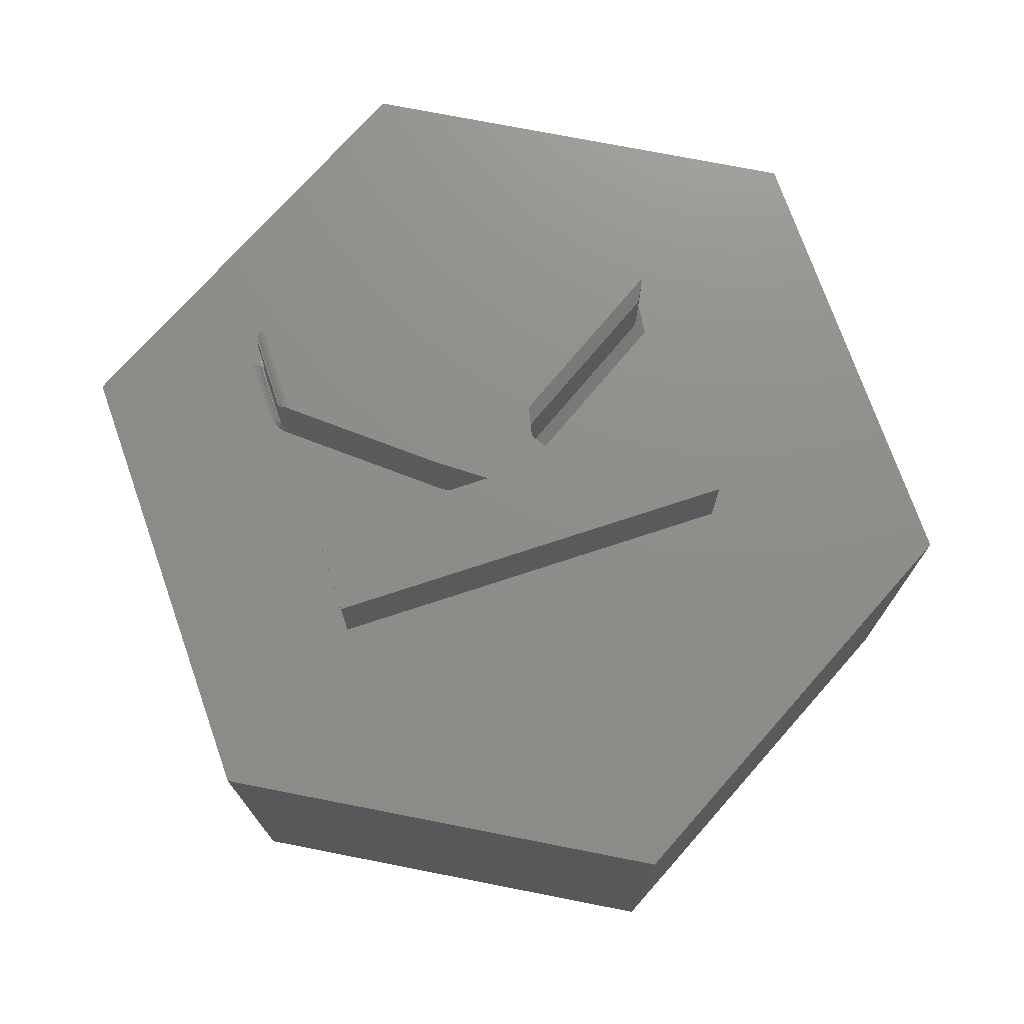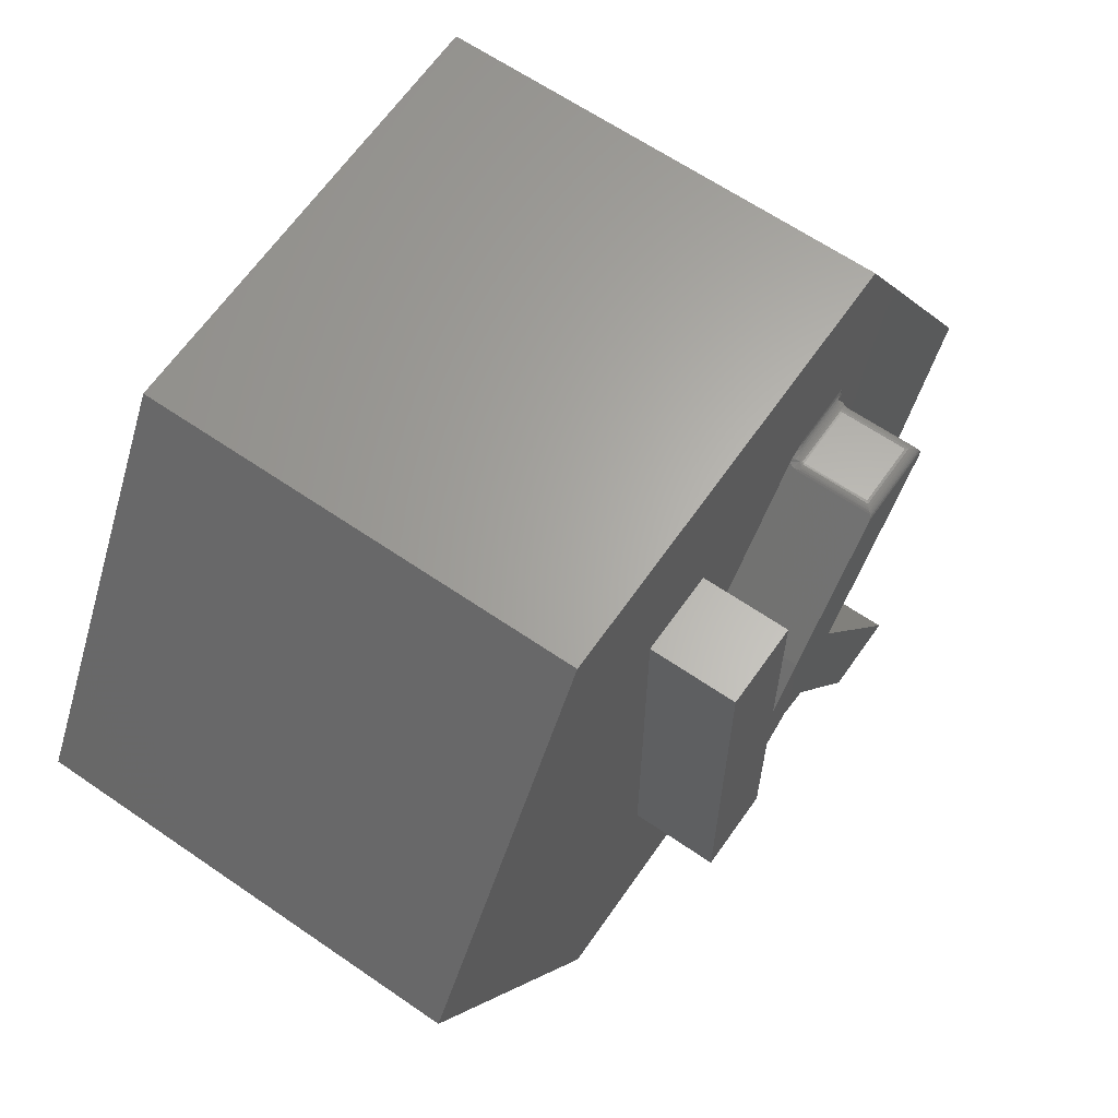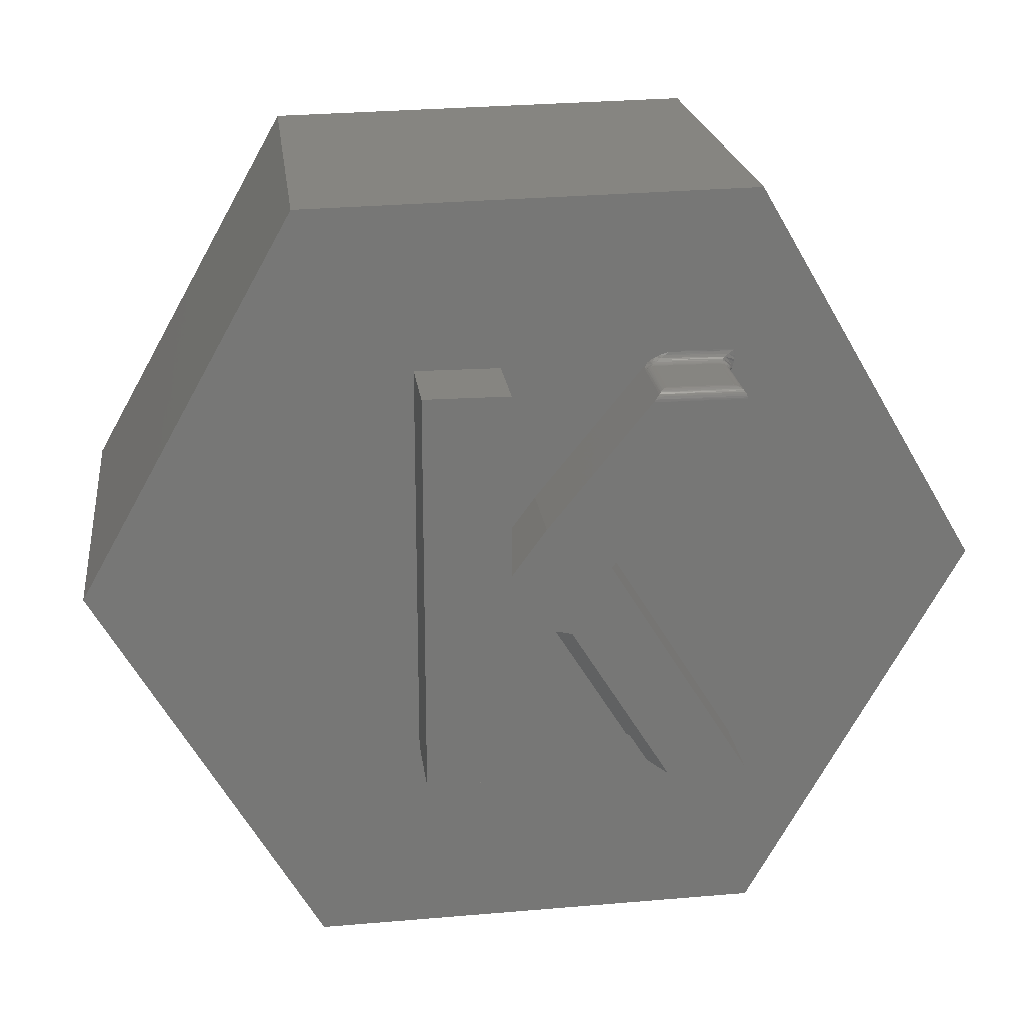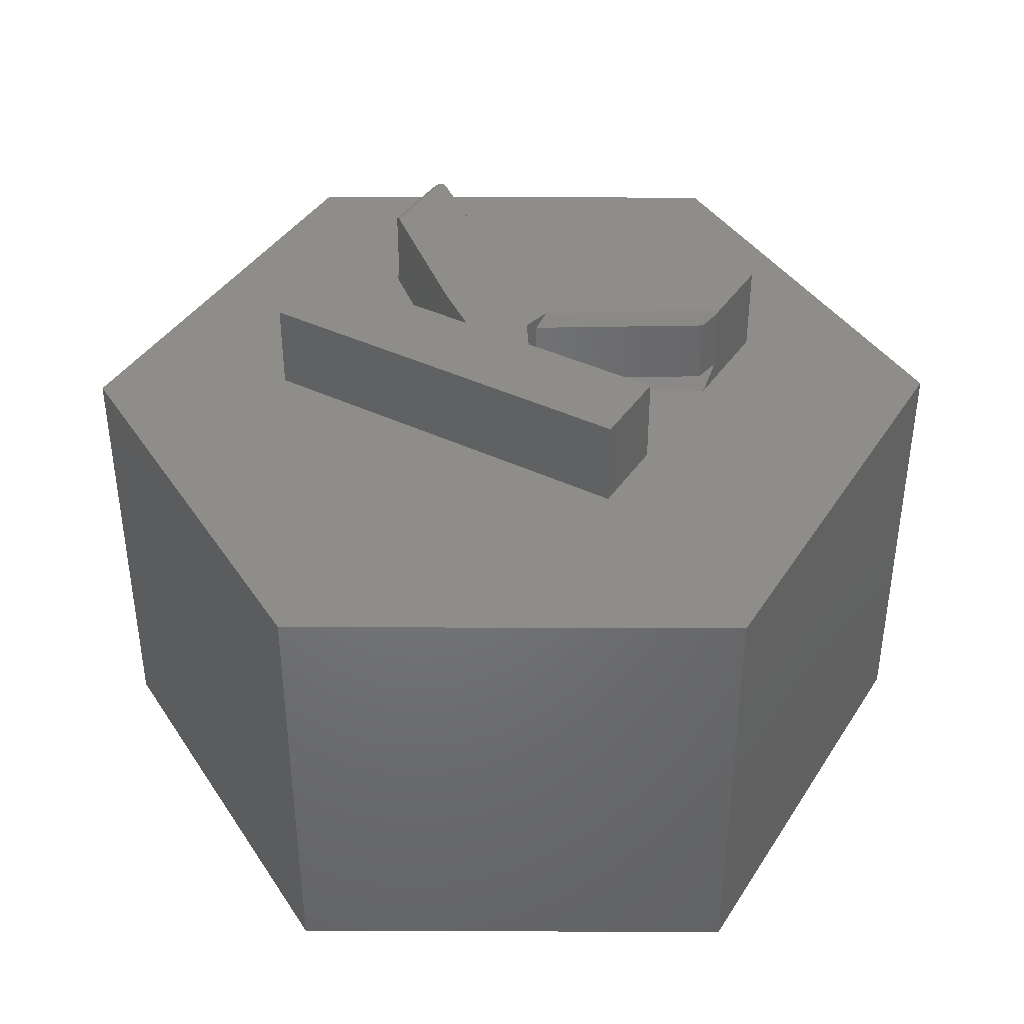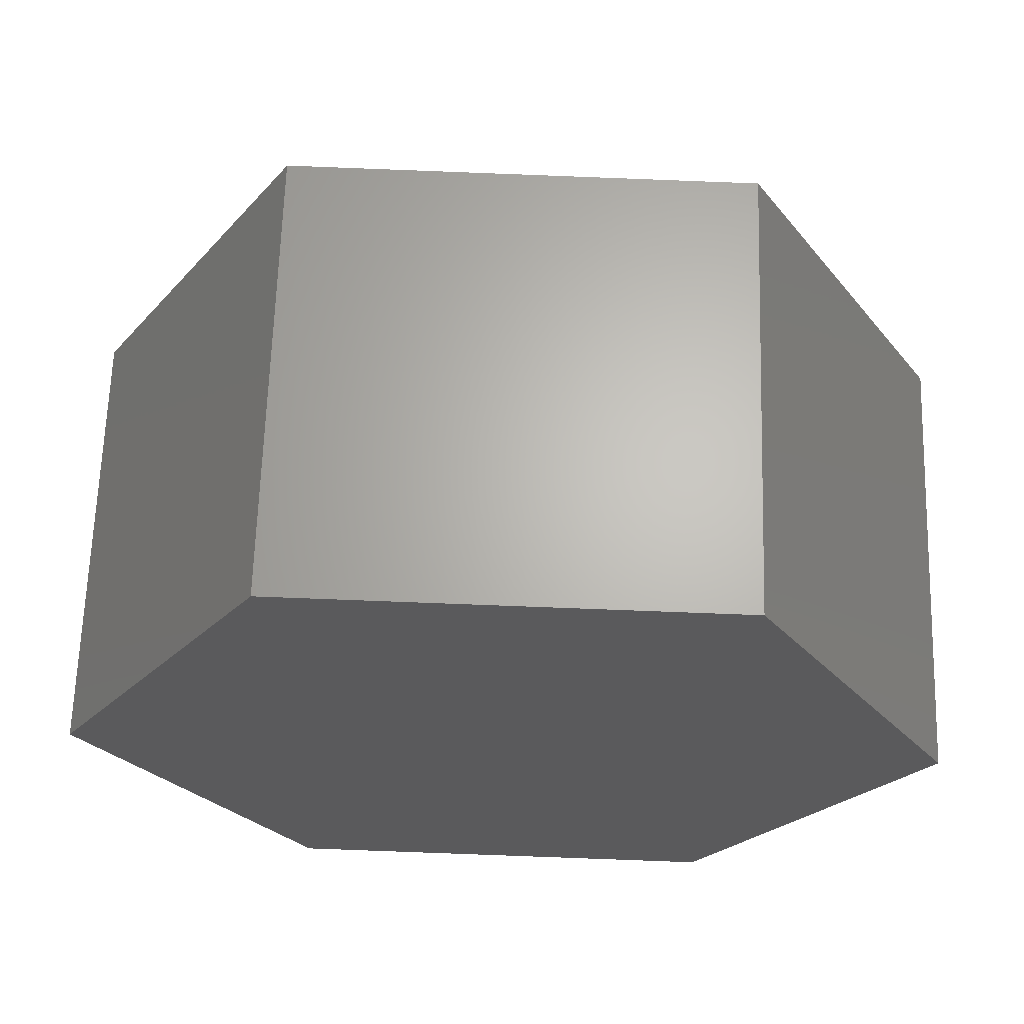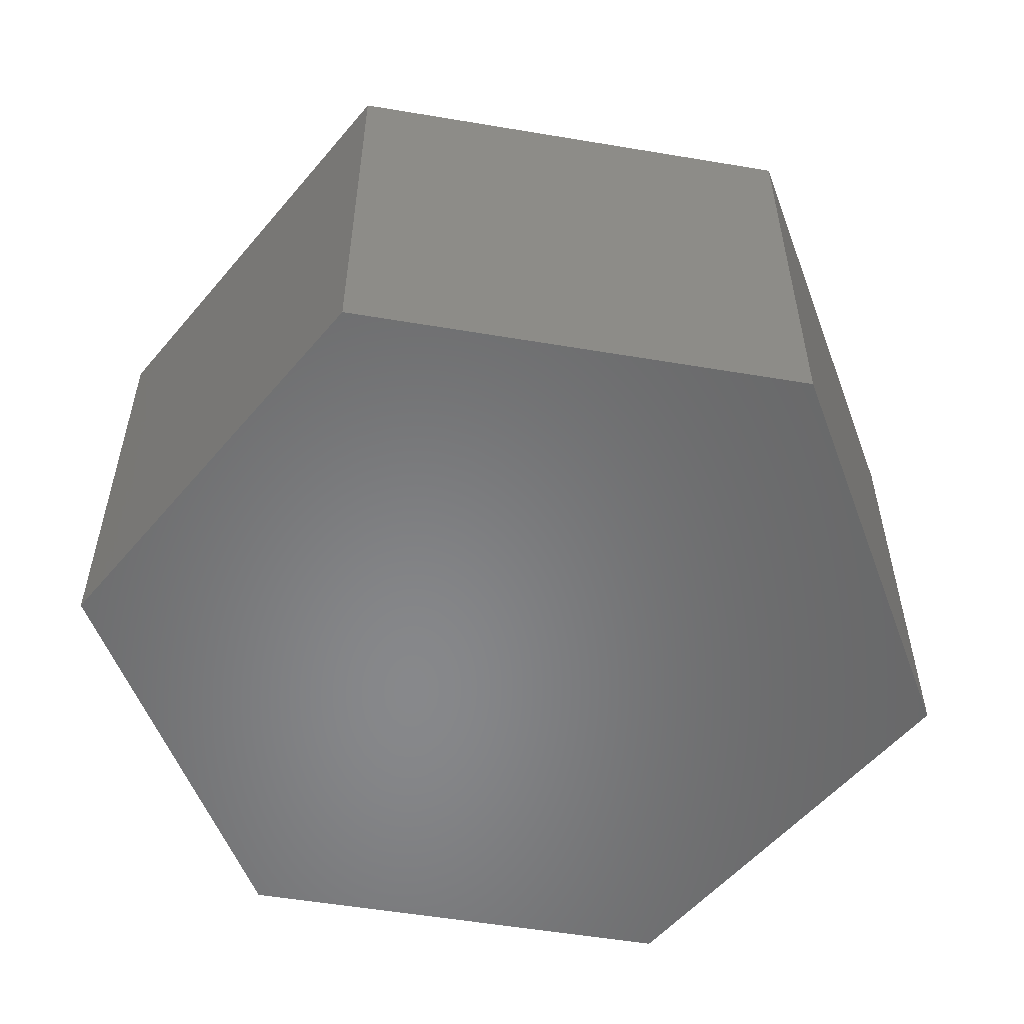
<metadata>
{"format":"stl","ext":"stl","renderer":"f3d","projection":"perspective","resolution":1024,"background":"white","views":[{"elev":73.7,"azim":-108.2,"up":"+Z"},{"elev":63.2,"azim":-55.1,"up":"+Y"},{"elev":20.9,"azim":-6.9,"up":"+Y"},{"elev":39.7,"azim":-59.4,"up":"+Z"},{"elev":65.3,"azim":-178.2,"up":"+Y"},{"elev":-54.5,"azim":171.1,"up":"+Z"}]}
</metadata>
<code>
# stl→obj: 148 verts, 292 faces
v 0.1885 0.3203 0.625
v 0.1852 0.3193 0.625
v 0.2753 0.3184 0.6251
v 0.1802 0.3152 0.6259
v 0.2783 0.3203 0.625
v 0.2551 0.3055 0.6355
v 0.1646 0.3056 0.6353
v 0.2541 0.3049 0.638
v 0.1659 0.3064 0.6335
v 0.2562 0.3062 0.6339
v 0.1677 0.3075 0.6317
v 0.2575 0.307 0.6324
v 0.1704 0.3092 0.6297
v 0.2598 0.3085 0.6304
v 0.2632 0.3106 0.6283
v 0.1745 0.3117 0.6276
v 0.2683 0.3139 0.6264
v 0.1636 0.305 0.6377
v 0.1631 0.3047 0.6406
v 0.2538 0.3047 0.6406
v 0.2538 0.3047 0.7344
v 0.1631 0.3047 0.7344
v 0.001727 0.1152 0.625
v 0.001727 0.1152 0.75
v 0.143 0.2891 0.75
v 0.146 0.2927 0.7496
v 0.1488 0.2962 0.7483
v 0.151 0.2989 0.7465
v 0.151 0.2989 0.6406
v 0.1512 0.2992 0.6367
v 0.1518 0.2999 0.6329
v 0.1528 0.3012 0.629
v 0.1544 0.3031 0.625
v 0.09054 0.056 0.625
v 0.2694 0.2836 0.625
v 0.2684 0.2824 0.6272
v 0.2674 0.2811 0.6304
v 0.2667 0.2802 0.6338
v 0.2662 0.2796 0.6372
v 0.2661 0.2794 0.6406
v 0.2661 0.2794 0.75
v 0.09054 0.056 0.75
v -0.04564 0.05008 0.75
v -0.04564 0.3047 0.75
v -0.1641 0.3047 0.75
v -0.04564 -0.0565 0.75
v -0.005353 -0.02964 0.75
v 0.2675 0.2816 0.75
v 0.2686 0.284 0.75
v 0.2692 0.2865 0.75
v 0.2694 0.2891 0.75
v -0.1641 -0.2578 0.75
v -0.04564 -0.2578 0.75
v 0.1741 -0.2578 0.75
v 0.2859 -0.2578 0.75
v 0.03722 -0.03881 0.75
v -0.04564 0.3047 0.625
v -0.04564 0.05008 0.625
v -0.3224 0.5317 0.625
v -0.625 -0.007812 0.625
v -0.1641 -0.2578 0.625
v -0.1641 0.3047 0.625
v 0.1571 0.306 0.625
v 0.625 0.005345 0.625
v 0.3092 0.5448 0.625
v 0.2781 0.3172 0.625
v 0.2779 0.3146 0.625
v 0.2776 0.3112 0.625
v 0.2773 0.3082 0.625
v 0.2769 0.3054 0.625
v 0.2764 0.3019 0.625
v 0.2758 0.2987 0.625
v 0.2753 0.2967 0.625
v 0.2741 0.2927 0.625
v 0.2734 0.2907 0.625
v 0.2726 0.2888 0.625
v 0.2711 0.2861 0.625
v 0.2859 -0.2578 0.625
v 0.3224 -0.5341 0.625
v -0.3092 -0.5473 0.625
v 0.1372 -0.2578 0.625
v -0.04564 -0.2578 0.625
v 0.1597 0.3081 0.625
v 0.1629 0.3102 0.625
v 0.1669 0.3124 0.625
v 0.172 0.3146 0.625
v 0.1786 0.3171 0.625
v -0.005353 -0.02964 0.625
v -0.04564 -0.0565 0.625
v 0.2574 0.3043 0.738
v 0.2567 0.3044 0.6406
v 0.2595 0.3036 0.6406
v 0.2609 0.303 0.7415
v 0.2621 0.3023 0.6406
v 0.2631 0.3016 0.7436
v 0.2644 0.3005 0.6406
v 0.265 0.3 0.7455
v 0.2666 0.298 0.7472
v 0.2663 0.2984 0.6406
v 0.2679 0.2959 0.7484
v 0.2693 0.2874 0.6406
v 0.2694 0.2903 0.6406
v 0.2693 0.291 0.7499
v 0.2688 0.2935 0.7494
v 0.2689 0.2932 0.6406
v 0.2678 0.2959 0.6406
v 0.2687 0.2845 0.6406
v 0.2677 0.2819 0.6406
v 0.2575 0.3049 0.6368
v 0.2757 0.3058 0.6259
v 0.2602 0.3062 0.6332
v 0.2675 0.3011 0.6336
v 0.2669 0.2987 0.6372
v 0.2693 0.2987 0.633
v 0.2684 0.2962 0.6368
v 0.2707 0.2962 0.6321
v 0.2694 0.2936 0.6363
v 0.2699 0.2909 0.6356
v 0.2629 0.3049 0.6337
v 0.2654 0.3031 0.6339
v 0.265 0.3008 0.6374
v 0.2627 0.3026 0.6374
v 0.2602 0.304 0.6372
v 0.1597 0.3043 0.7378
v 0.1564 0.3032 0.7411
v 0.154 0.3017 0.7435
v 0.1529 0.3008 0.7446
v 0.1629 0.308 0.6293
v 0.1653 0.308 0.6306
v 0.1607 0.3077 0.6278
v 0.1587 0.307 0.6262
v 0.1529 0.3009 0.6406
v 0.1616 0.3054 0.635
v 0.1552 0.3025 0.6406
v 0.1577 0.3037 0.6406
v 0.1603 0.3044 0.6406
v -0.3224 0.5317 0
v -0.625 -0.007812 0
v 0.625 0.005345 0
v 0.3092 0.5448 0
v 0.01593 -0.03422 0.7344
v 0.01593 -0.03422 0.6406
v 0.1474 -0.2446 0.7344
v 0.1474 -0.2446 0.6406
v 0.1713 -0.2578 0.7476
v 0.1713 -0.2578 0.6539
v -0.3092 -0.5473 0
v 0.3224 -0.5341 0
f 1 2 3
f 4 3 2
f 3 5 1
f 6 7 8
f 9 7 6
f 10 9 6
f 11 9 10
f 12 11 10
f 13 11 12
f 14 13 12
f 13 14 15
f 15 16 13
f 16 15 17
f 17 4 16
f 4 17 3
f 7 18 8
f 8 18 19
f 8 19 20
f 21 20 22
f 22 20 19
f 23 24 25
f 23 25 26
f 23 26 27
f 23 27 28
f 23 28 29
f 23 29 30
f 23 30 31
f 23 31 32
f 23 32 33
f 34 35 36
f 34 36 37
f 34 37 38
f 34 38 39
f 34 39 40
f 34 40 41
f 34 41 42
f 43 44 45
f 43 45 46
f 43 46 47
f 43 47 42
f 43 42 41
f 43 41 24
f 25 24 41
f 25 41 48
f 25 48 49
f 25 49 50
f 25 50 51
f 52 53 45
f 45 53 46
f 54 55 56
f 56 55 42
f 56 42 47
f 57 23 33
f 57 58 23
f 59 60 61
f 59 61 62
f 59 62 57
f 59 57 33
f 59 33 63
f 64 65 5
f 64 5 66
f 64 66 67
f 64 67 68
f 64 68 69
f 64 69 70
f 64 70 71
f 64 71 72
f 64 72 73
f 64 73 74
f 64 74 75
f 64 75 76
f 64 76 77
f 64 77 35
f 64 35 34
f 64 34 78
f 64 78 79
f 80 79 78
f 80 78 81
f 80 81 82
f 80 82 61
f 80 61 60
f 65 59 63
f 65 63 83
f 65 83 84
f 65 84 85
f 65 85 86
f 65 86 87
f 65 87 2
f 65 2 1
f 65 1 5
f 81 88 82
f 82 88 89
f 20 90 91
f 20 21 90
f 92 91 90
f 90 93 92
f 94 92 93
f 93 95 94
f 96 94 95
f 96 95 97
f 96 97 98
f 96 98 99
f 99 98 100
f 51 50 101
f 51 101 102
f 51 102 103
f 103 102 104
f 104 102 105
f 104 105 100
f 100 105 106
f 100 106 99
f 101 50 107
f 107 50 49
f 107 49 108
f 108 49 48
f 108 48 40
f 40 48 41
f 109 6 8
f 73 15 14
f 71 110 15
f 72 71 15
f 72 15 73
f 110 71 70
f 110 17 15
f 68 67 3
f 3 17 68
f 67 66 3
f 5 3 66
f 20 91 8
f 10 6 109
f 12 10 109
f 12 109 111
f 112 113 114
f 114 113 115
f 14 12 111
f 110 69 17
f 69 68 17
f 110 70 69
f 116 114 115
f 116 115 117
f 116 117 118
f 116 118 37
f 116 37 36
f 116 36 35
f 116 35 77
f 116 77 76
f 116 76 75
f 116 75 74
f 74 73 14
f 74 14 111
f 74 111 119
f 74 119 120
f 74 120 112
f 74 112 114
f 74 114 116
f 118 102 101
f 118 101 107
f 118 107 108
f 118 108 40
f 118 40 39
f 118 39 38
f 118 38 37
f 102 118 105
f 105 118 117
f 105 117 106
f 106 117 115
f 106 115 99
f 99 115 113
f 99 113 96
f 96 113 121
f 96 121 94
f 94 121 122
f 94 122 92
f 92 122 123
f 92 123 91
f 91 123 109
f 91 109 8
f 111 109 119
f 119 109 123
f 119 123 120
f 120 123 122
f 120 122 112
f 112 122 121
f 112 121 113
f 21 124 90
f 21 22 124
f 25 103 26
f 25 51 103
f 90 124 125
f 90 125 93
f 93 125 126
f 93 126 95
f 95 126 127
f 95 127 97
f 98 27 100
f 100 27 26
f 100 26 104
f 103 104 26
f 28 27 98
f 28 98 97
f 28 97 127
f 2 87 4
f 86 16 4
f 86 4 87
f 128 129 13
f 128 13 85
f 13 16 85
f 85 16 86
f 129 11 13
f 128 85 84
f 128 84 130
f 130 84 83
f 130 83 131
f 131 83 63
f 9 11 129
f 129 7 9
f 132 133 31
f 132 31 30
f 132 30 29
f 133 132 134
f 133 134 135
f 133 135 136
f 133 136 19
f 133 19 18
f 133 18 7
f 133 7 129
f 133 129 128
f 133 128 130
f 133 130 131
f 133 131 63
f 133 63 33
f 133 33 32
f 133 32 31
f 29 127 132
f 29 28 127
f 22 136 124
f 22 19 136
f 132 127 126
f 132 126 134
f 126 125 134
f 135 134 125
f 125 124 135
f 135 124 136
f 55 78 42
f 42 78 34
f 23 58 24
f 24 58 43
f 137 138 59
f 59 138 60
f 139 140 64
f 64 140 65
f 141 142 143
f 143 142 144
f 78 55 54
f 78 54 145
f 78 145 146
f 78 146 81
f 146 144 81
f 81 144 142
f 81 142 88
f 88 142 47
f 47 142 141
f 47 141 56
f 56 141 54
f 54 141 143
f 54 143 145
f 146 145 144
f 144 145 143
f 89 88 46
f 46 88 47
f 80 147 79
f 79 147 148
f 45 62 52
f 52 62 61
f 44 57 45
f 45 57 62
f 43 58 44
f 44 58 57
f 53 82 46
f 46 82 89
f 52 61 53
f 53 61 82
f 140 139 137
f 137 139 138
f 139 148 138
f 138 148 147
f 65 140 59
f 59 140 137
f 148 139 79
f 79 139 64
f 138 147 60
f 60 147 80

</code>
